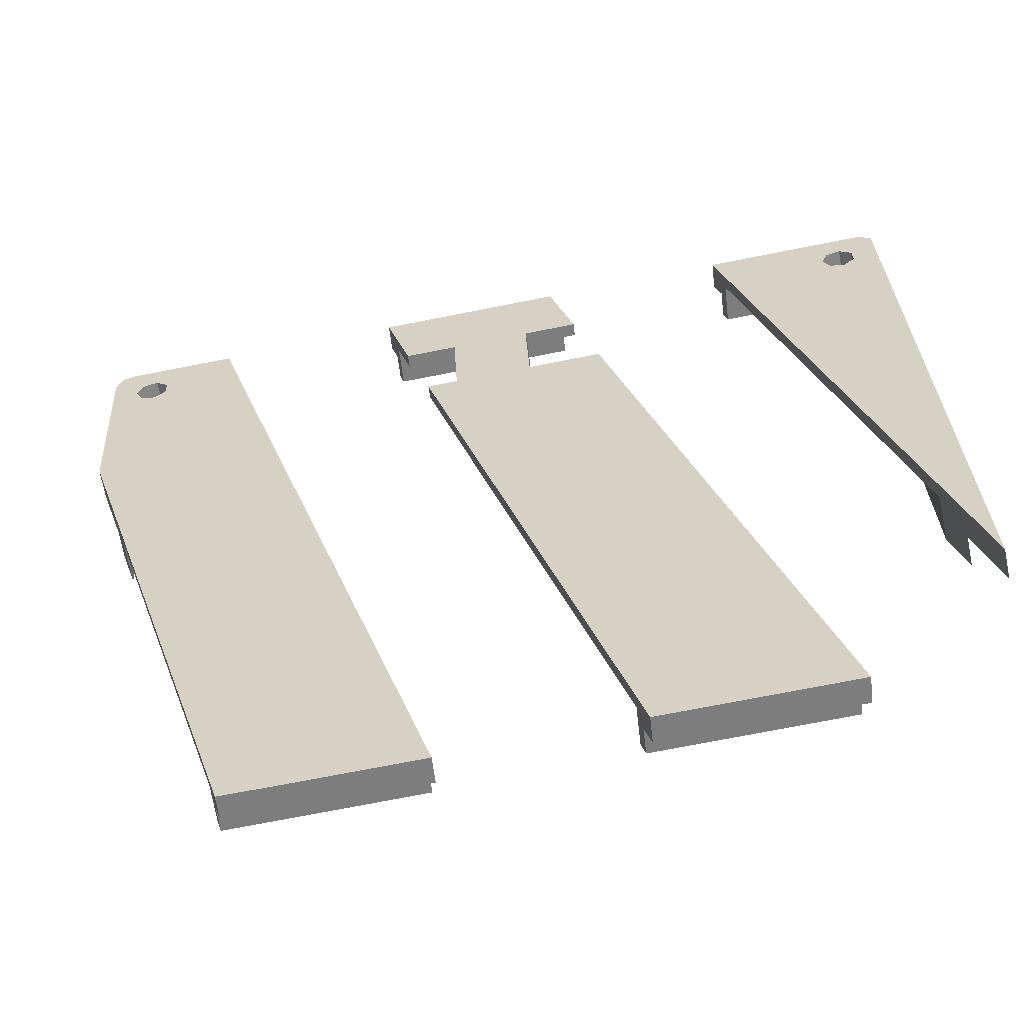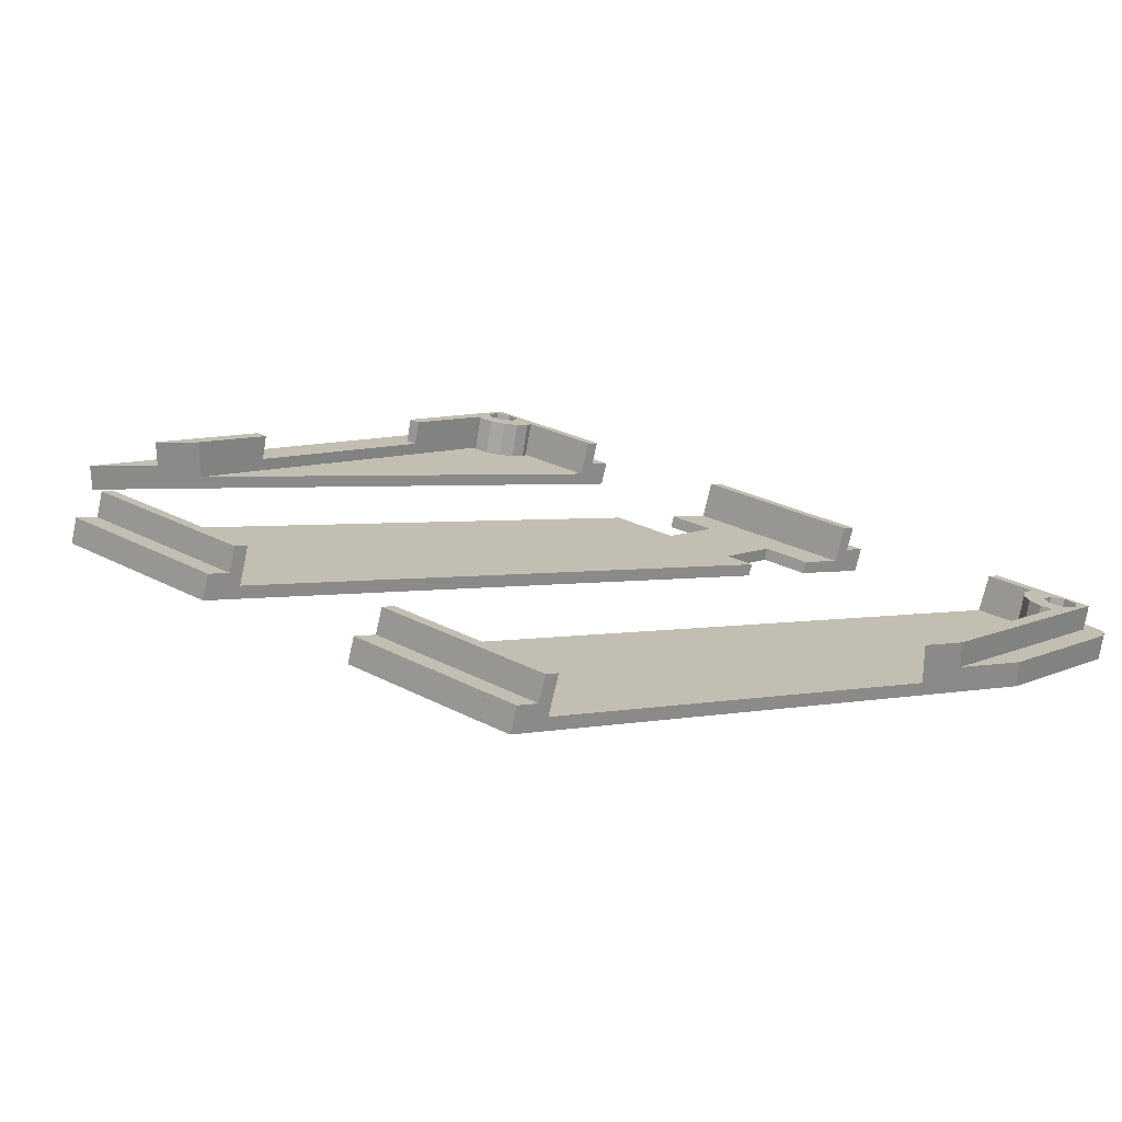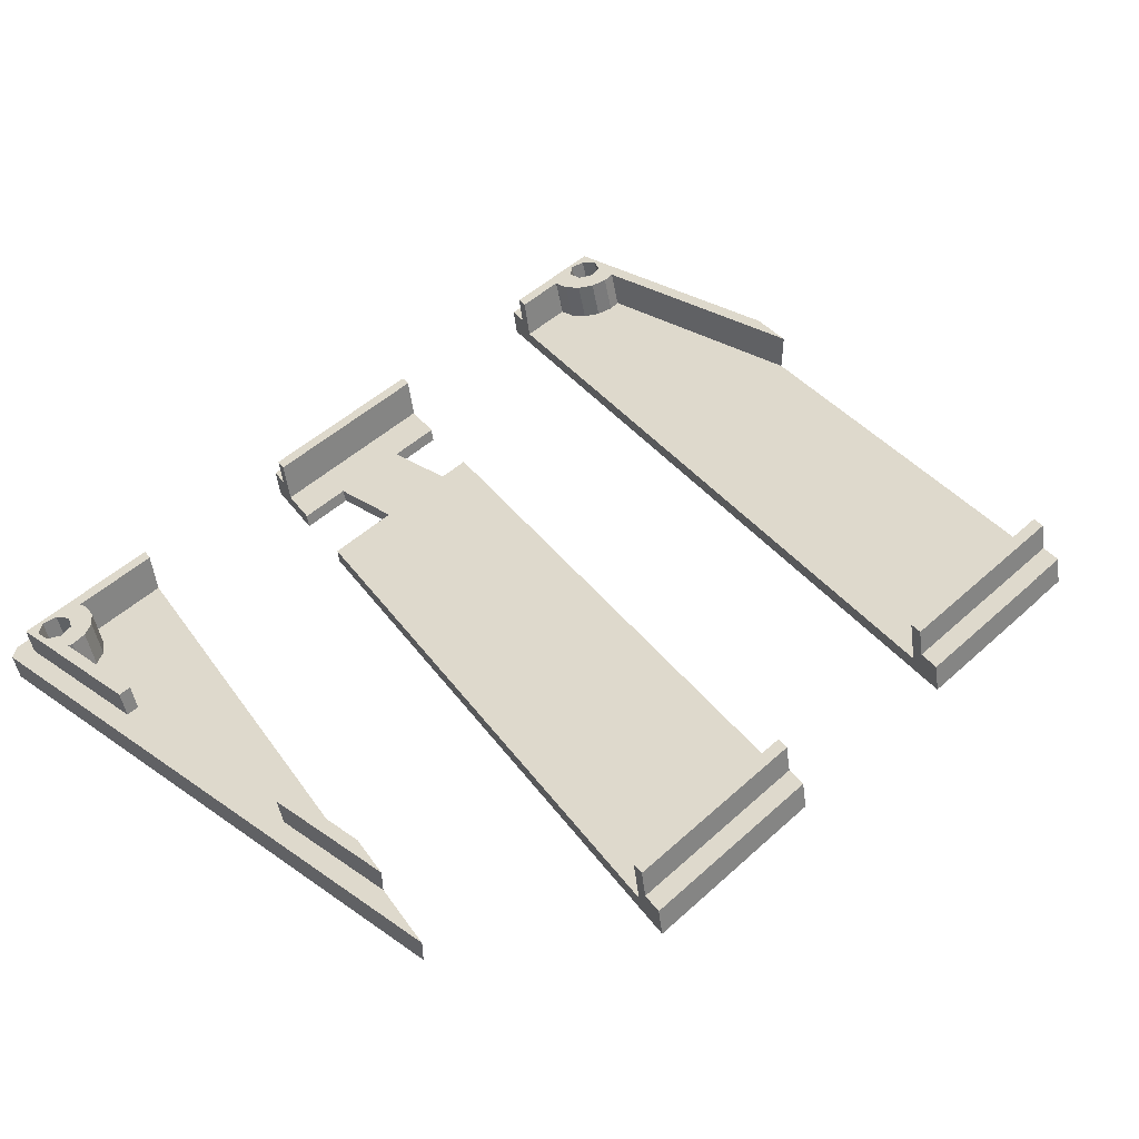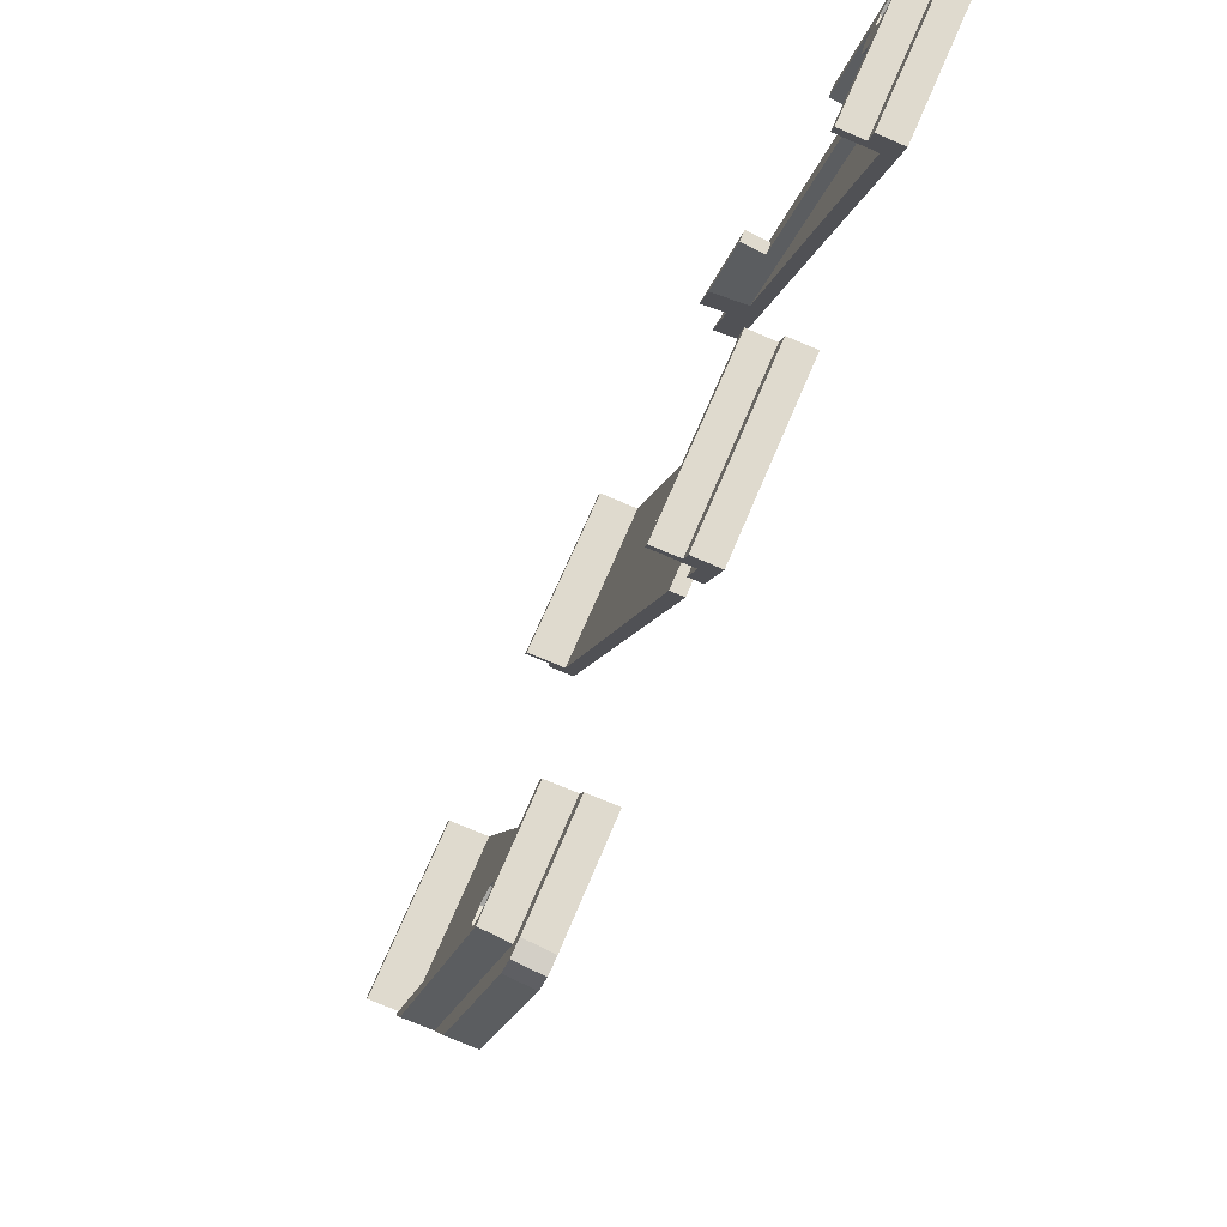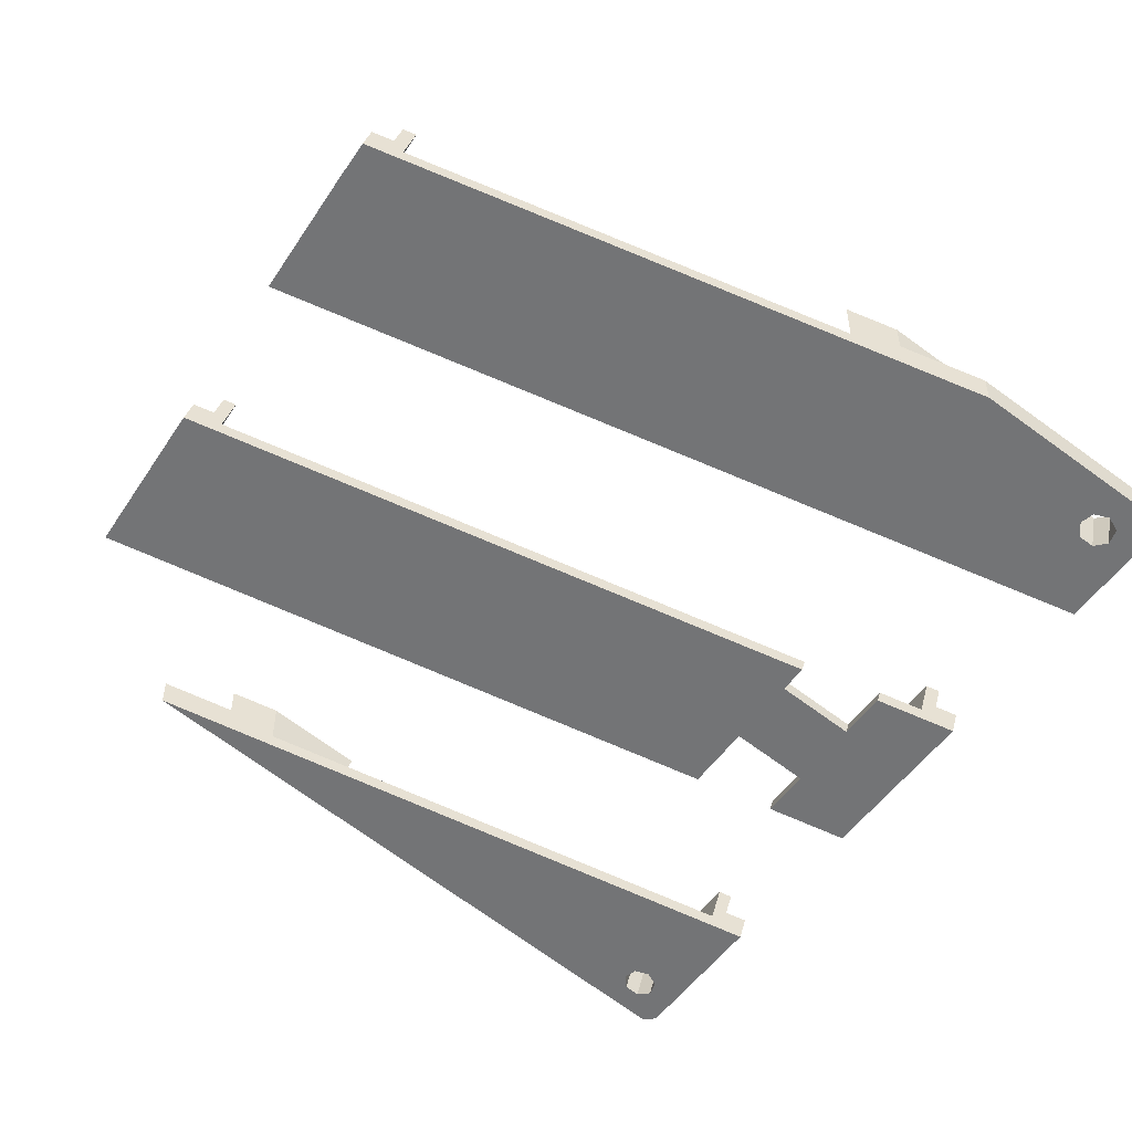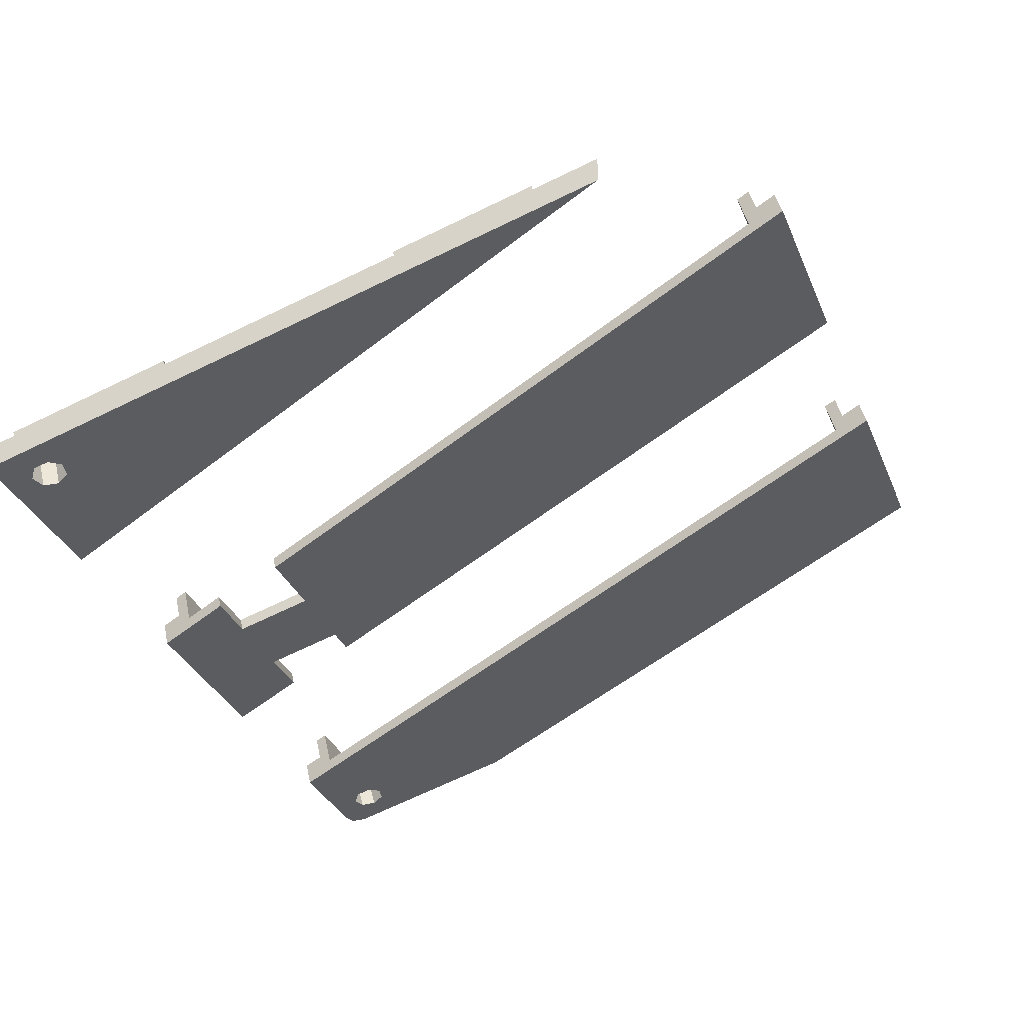
<metadata>
{"format":"obj","ext":"obj","renderer":"f3d","projection":"perspective","resolution":1024,"background":"white","views":[{"elev":-73.6,"azim":-168.9,"up":"+Y"},{"elev":27.0,"azim":39.4,"up":"+Z"},{"elev":49.0,"azim":-45.2,"up":"+Z"},{"elev":64.1,"azim":112.0,"up":"+Y"},{"elev":-50.2,"azim":57.5,"up":"+Z"},{"elev":-34.1,"azim":-69.1,"up":"+Z"}]}
</metadata>
<code>
v 76 -3.5 -1
v 58.68 -3.5 -1
v 76 -3.452 -1.013
v 79.69 -3.452 -1.013
v 98 62.56 -18.7
v 83.31 85.32 -24.8
v 91.2 79.7 -23.29
v 92.56 78.65 -23.01
v 91.2 81.37 -23.74
v 94.25 79.03 -23.11
v 92.56 82.42 -24.02
v 94.25 82.05 -23.92
v 95.56 85.32 -24.8
v 95 80.54 -23.52
v 98 83.43 -24.29
v 97.25 84.94 -24.7
v 83.53 86.09 -21.9
v 95.56 86.09 -21.9
v 95.56 86.09 -21.9
v 97.25 85.72 -21.8
v 97.25 84.94 -24.7
v 98 84.21 -21.4
v 98 84.21 -21.4
v 98 62.56 -15.59
v 81.18 1.917 3.76
v 80.78 0.4677 4.149
v 80.56 -0.3087 1.251
v 79.9 -2.675 1.885
v 80.85 0.7519 -0.5864
v 94 48.14 -8.625
v 94 48.14 -13.28
v 95.5 53.55 -10.07
v 95.5 53.55 -13.18
v 76 -2.675 1.885
v 76 -2.724 1.898
v 76 -3.452 -1.013
v 76 -2.675 1.885
v 58.89 -2.724 1.898
v 82.69 83.05 -17.98
v 83.09 84.5 -18.37
v 82.87 83.73 -21.27
v 82.36 81.89 -22.33
v 59.78 0.4677 4.149
v 60.18 1.917 3.76
v 59.56 -0.3087 1.251
v 59.85 0.7519 -0.5864
v 92.56 83.97 -18.23
v 91.2 82.93 -17.95
v 92.56 82.42 -24.02
v 94.25 82.05 -23.92
v 94.25 83.6 -18.13
v 91.2 81.25 -17.5
v 91.2 79.7 -23.29
v 95 82.09 -17.72
v 92.56 80.2 -17.22
v 94.25 80.58 -17.32
v 95.5 83.73 -21.27
v 95.5 84.5 -18.37
v 94.25 80.58 -17.32
v 94 77.91 -16.6
v 95 82.09 -17.72
v 90.75 78.32 -16.71
v 92.53 77.77 -16.56
v 94.25 83.6 -18.13
v 91.2 81.25 -17.5
v 89.36 79.53 -17.04
v 88.6 81.18 -17.48
v 88.6 82.99 -17.96
v 88.63 83.05 -17.98
v 94 76.75 -20.95
v 90.75 77.16 -21.06
v 89.36 78.37 -21.38
v 88.6 80.02 -21.83
v 92.53 76.6 -20.91
v 88.6 81.83 -22.31
v 88.63 81.89 -22.33
v 88.6 82.99 -17.96
v 88.6 80.02 -21.83
v 89.36 78.37 -21.38
v 89.36 79.53 -17.04
v 90.75 77.16 -21.06
v 90.75 78.32 -16.71
v 92.53 77.77 -16.56
v 94 77.91 -16.6
v 37.69 -3.452 -1.013
v 16.69 -3.452 -1.013
v 36.5 67.98 -20.15
v 45 67.98 -20.15
v 54 67.98 -20.15
v 45 76.67 -22.48
v 57.5 67.98 -20.15
v 38.92 76.67 -22.48
v 41.31 85.32 -24.8
v 54 76.67 -22.48
v 59.92 76.67 -22.48
v 62.31 85.32 -24.8
v 41.53 86.09 -21.9
v 62.53 86.09 -21.9
v 60.02 77.06 -21.03
v 61.36 81.89 -22.33
v 62.09 84.5 -18.37
v 61.69 83.05 -17.98
v 61.87 83.73 -21.27
v 54 77.06 -21.03
v 54 68.37 -18.7
v 54 67.98 -20.15
v 54 76.67 -22.48
v 54 68.37 -18.7
v 57.61 68.37 -18.7
v 39.18 1.917 3.76
v 38.78 0.4677 4.149
v 38.56 -0.3087 1.251
v 37.9 -2.675 1.885
v 38.85 0.7519 -0.5864
v 16.9 -2.675 1.885
v 36.61 68.37 -18.7
v 17.85 0.7519 -0.5864
v 17.78 0.4677 4.149
v 18.18 1.917 3.76
v 17.56 -0.3087 1.251
v 45 68.37 -18.7
v 45 67.98 -20.15
v 45 77.06 -21.03
v 45 76.67 -22.48
v 45 68.37 -18.7
v 39.02 77.06 -21.03
v 40.69 83.05 -17.98
v 41.09 84.5 -18.37
v 40.87 83.73 -21.27
v 40.36 81.89 -22.33
v 0.1981 12.8 -5.369
v 3.198 79.7 -23.29
v 4.555 78.65 -23.01
v 3.198 81.37 -23.74
v 0.1981 84.27 -24.52
v 6.247 79.03 -23.11
v 4.555 82.42 -24.02
v 1.555 85.32 -24.8
v 6.247 82.05 -23.92
v 7 80.54 -23.52
v 20.31 85.32 -24.8
v 0.1981 84.27 -24.52
v 0.1981 85.05 -21.62
v 1.555 86.09 -21.9
v 1.555 86.09 -21.9
v 20.53 86.09 -21.9
v 0.1981 12.8 -2.263
v 2.5 21.1 -4.486
v 2.5 21.1 -1.381
v 4 26.51 -2.829
v 4 26.51 -7.488
v 20.09 84.5 -18.37
v 19.69 83.05 -17.98
v 19.87 83.73 -21.27
v 19.36 81.89 -22.33
v 0.1981 85.05 -21.62
v 4.555 82.42 -24.02
v 4.555 83.97 -18.23
v 3.198 82.93 -17.95
v 6.247 82.05 -23.92
v 6.247 83.6 -18.13
v 3.198 81.25 -17.5
v 3.198 79.7 -23.29
v 7 82.09 -17.72
v 4.555 80.2 -17.22
v 6.247 80.58 -17.32
v 2.5 36.88 -8.714
v 4 36.88 -8.714
v 2.5 64.89 -16.22
v 4 64.89 -16.22
v 2.5 83.73 -21.27
v 2.5 84.5 -18.37
v 9.287 83.05 -17.98
v 6.391 77.95 -16.61
v 8.011 78.86 -16.86
v 6.247 80.58 -17.32
v 9.111 80.32 -17.25
v 9.5 82.09 -17.72
v 7 82.09 -17.72
v 4 77.93 -16.61
v 4.53 77.77 -16.56
v 6.247 83.6 -18.13
v 2.5 65.67 -13.32
v 3.198 81.25 -17.5
v 4 65.67 -13.32
v 9.287 81.89 -22.33
v 4.53 76.6 -20.91
v 4 76.77 -20.95
v 6.391 76.79 -20.96
v 8.011 77.69 -21.2
v 9.111 79.16 -21.59
v 9.5 80.92 -22.07
v 4 37.66 -5.816
v 2.5 37.66 -5.816
v 4 37.66 -5.816
v 4 36.88 -8.714
v 2.5 36.88 -8.714
v 2.5 37.66 -5.816
v 4 64.89 -16.22
v 4 65.67 -13.32
v 2.5 65.67 -13.32
v 2.5 64.89 -16.22
v 2.5 83.73 -21.27
v 4 76.77 -20.95
v 4.53 77.77 -16.56
v 4 77.93 -16.61
v 9.111 80.32 -17.25
v 9.5 82.09 -17.72
v 9.5 80.92 -22.07
f 1 2 3
f 4 3 5
f 3 2 5
f 5 2 6
f 5 6 7
f 5 7 8
f 7 6 9
f 5 8 10
f 9 6 11
f 12 11 13
f 11 6 13
f 14 12 15
f 10 14 15
f 5 10 15
f 12 13 15
f 15 13 16
f 13 6 17
f 18 13 17
f 19 20 13
f 20 21 13
f 22 15 21
f 20 22 21
f 5 15 23
f 24 5 23
f 25 26 27
f 27 28 4
f 27 4 29
f 25 27 29
f 30 31 32
f 32 31 33
f 24 33 5
f 33 31 5
f 31 4 5
f 29 4 31
f 4 34 3
f 4 28 34
f 35 1 36
f 35 36 37
f 38 2 1
f 38 1 35
f 39 40 41
f 41 17 6
f 41 6 42
f 39 41 42
f 43 44 45
f 44 46 45
f 38 45 2
f 45 46 2
f 46 6 2
f 42 6 46
f 47 48 9
f 47 9 49
f 49 50 51
f 49 51 47
f 52 53 9
f 52 9 48
f 50 14 54
f 50 54 51
f 8 53 52
f 8 52 55
f 54 14 10
f 56 54 10
f 56 10 8
f 55 56 8
f 24 23 57
f 57 23 20
f 57 20 18
f 41 57 17
f 57 18 17
f 24 57 33
f 33 57 58
f 32 33 58
f 59 60 61
f 62 63 55
f 63 60 55
f 60 59 55
f 61 58 64
f 62 55 65
f 62 65 66
f 64 58 47
f 66 65 67
f 65 48 68
f 67 65 68
f 48 47 69
f 68 48 69
f 69 47 40
f 61 32 58
f 60 32 61
f 47 58 40
f 40 39 69
f 32 60 30
f 60 70 31
f 60 31 30
f 31 46 29
f 42 46 31
f 71 42 31
f 71 72 42
f 73 42 72
f 74 71 31
f 75 42 73
f 76 42 75
f 70 74 31
f 46 44 29
f 44 25 29
f 43 26 44
f 26 25 44
f 43 45 27
f 43 27 26
f 28 27 34
f 38 35 45
f 35 34 45
f 34 27 45
f 76 39 42
f 76 69 39
f 41 40 57
f 40 58 57
f 76 75 77
f 76 77 69
f 78 67 77
f 78 77 75
f 78 79 67
f 79 80 67
f 80 79 81
f 82 80 81
f 74 83 82
f 81 74 82
f 70 84 83
f 74 70 83
f 85 86 87
f 85 87 88
f 85 88 89
f 89 88 90
f 85 89 91
f 90 92 93
f 89 90 94
f 90 93 94
f 95 94 96
f 94 93 96
f 96 93 97
f 98 96 97
f 99 95 100
f 101 102 103
f 102 100 103
f 98 103 96
f 103 100 96
f 100 95 96
f 95 104 94
f 95 99 104
f 105 106 107
f 105 107 104
f 91 89 108
f 109 91 108
f 110 111 112
f 112 113 85
f 112 85 114
f 110 112 114
f 109 114 91
f 114 85 91
f 85 115 86
f 85 113 115
f 116 87 117
f 118 119 120
f 119 117 120
f 115 120 86
f 120 117 86
f 117 87 86
f 88 87 116
f 121 88 116
f 122 123 124
f 122 125 123
f 90 126 92
f 90 123 126
f 127 128 129
f 129 97 93
f 129 93 130
f 127 129 130
f 126 130 92
f 130 93 92
f 129 103 97
f 103 98 97
f 129 128 103
f 128 101 103
f 127 102 128
f 102 101 128
f 100 127 130
f 100 102 127
f 116 117 114
f 121 116 114
f 108 121 114
f 130 126 123
f 109 108 114
f 104 123 121
f 104 121 108
f 104 130 123
f 100 104 99
f 100 130 104
f 117 119 114
f 119 110 114
f 118 111 119
f 111 110 119
f 118 120 112
f 118 112 111
f 115 113 120
f 113 112 120
f 131 132 133
f 134 132 135
f 132 131 135
f 131 133 136
f 137 134 138
f 134 135 138
f 137 138 139
f 140 139 141
f 136 140 141
f 139 138 141
f 131 136 141
f 138 142 143
f 138 143 144
f 141 138 145
f 146 141 145
f 147 131 148
f 149 148 150
f 150 148 151
f 148 131 151
f 152 153 154
f 153 155 154
f 146 154 141
f 154 155 141
f 151 131 141
f 155 151 141
f 156 135 131
f 156 131 147
f 134 157 158
f 134 158 159
f 157 160 161
f 157 161 158
f 162 163 134
f 162 134 159
f 160 140 161
f 140 164 161
f 165 133 163
f 162 165 163
f 140 136 164
f 136 166 164
f 133 165 166
f 136 133 166
f 147 148 167
f 167 168 169
f 168 170 169
f 154 146 171
f 171 146 145
f 169 171 156
f 171 145 156
f 169 156 147
f 167 169 147
f 171 172 154
f 172 152 154
f 153 152 173
f 174 175 176
f 175 177 176
f 177 178 179
f 178 173 179
f 176 177 179
f 180 181 165
f 181 174 165
f 174 176 165
f 179 173 182
f 183 180 184
f 180 165 184
f 184 159 172
f 159 158 172
f 158 152 172
f 182 152 158
f 173 152 182
f 184 172 183
f 183 185 180
f 155 173 186
f 155 153 173
f 187 188 151
f 189 187 151
f 190 189 151
f 155 191 190
f 155 192 191
f 155 186 192
f 155 190 151
f 188 180 170
f 180 185 170
f 168 193 151
f 193 150 151
f 170 151 188
f 168 151 170
f 150 193 194
f 150 194 149
f 148 194 167
f 148 149 194
f 195 196 197
f 195 197 198
f 199 200 201
f 199 201 202
f 172 203 202
f 172 202 201
f 204 187 205
f 204 205 206
f 187 189 174
f 187 174 205
f 189 190 175
f 189 175 174
f 190 191 175
f 191 207 175
f 208 207 191
f 208 191 209
f 209 186 208
f 186 173 208

</code>
